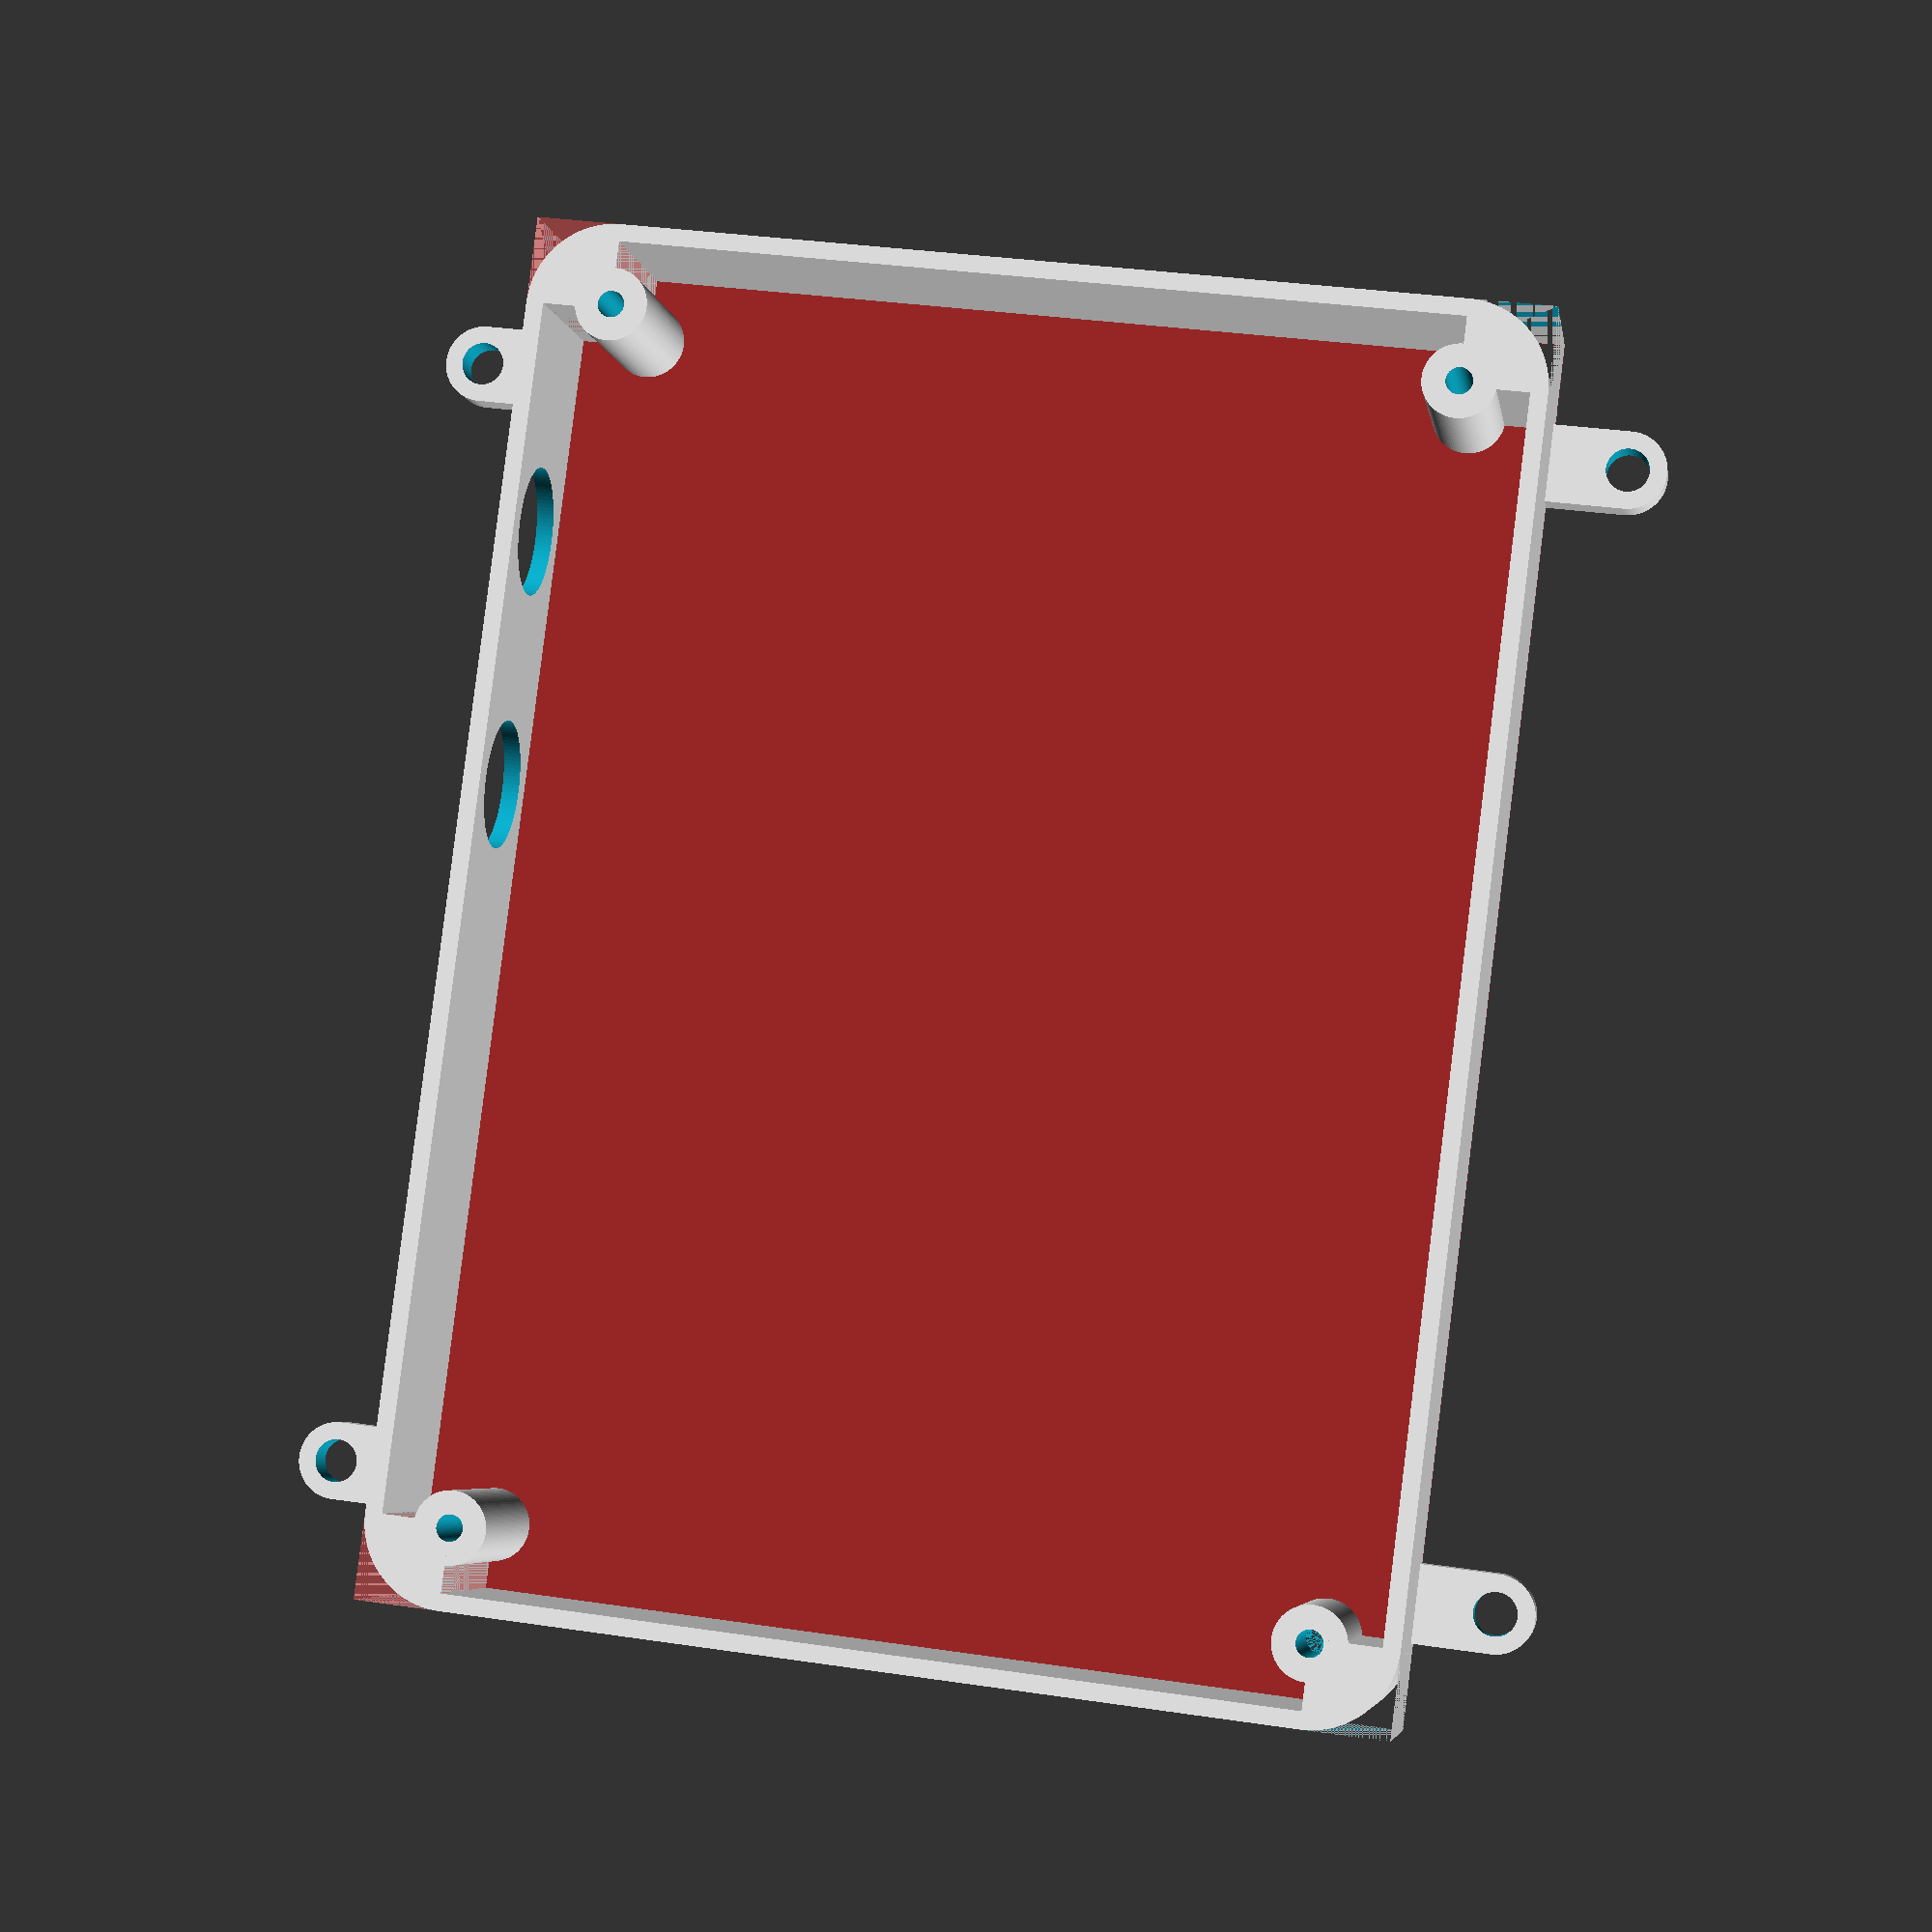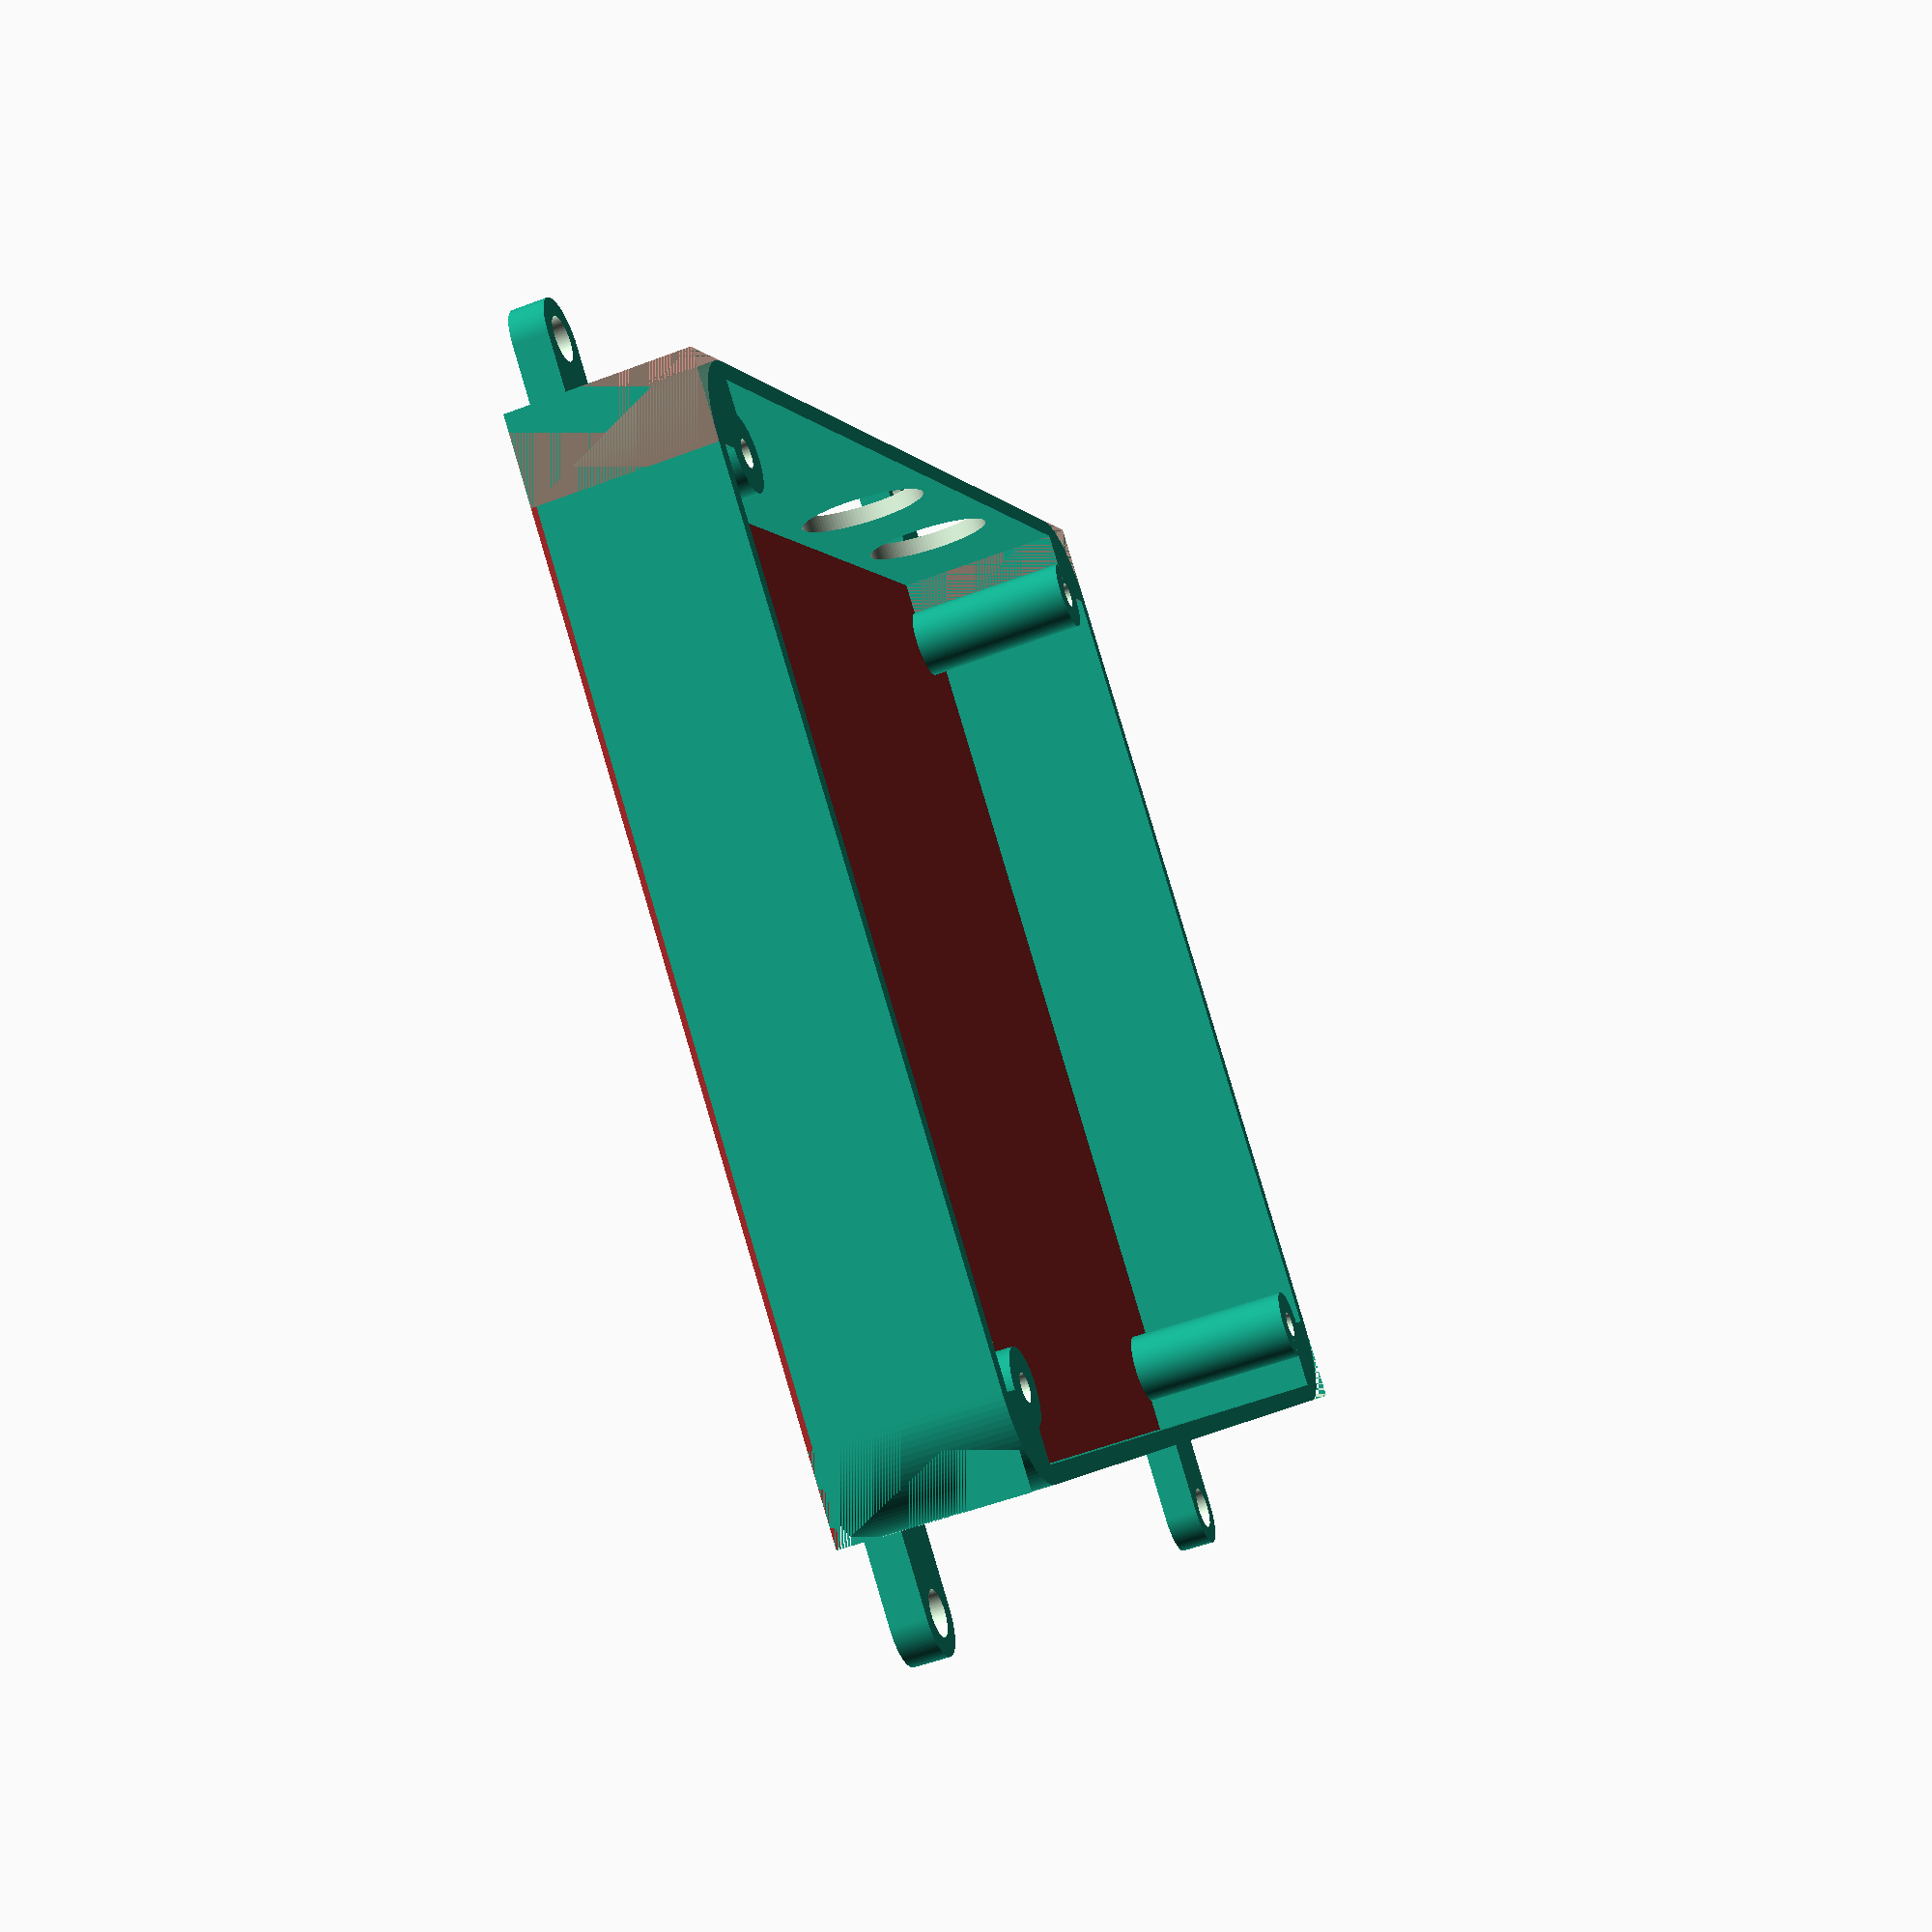
<openscad>
lidWidth = 118;
lidLength = 160;
lidFullHeight = 17.5;
lidThickness = 19.64 - 17.6;
screwWidth = 98;
screwLength = 141.2;
screwM = 3.1;
boltInsertM=4.5;
boltInsertDepth=8;

mountM=5;

tableThickness=0.6;
wallWidth=2;
wallHeight=20;
$fn=100;

viceSize = 20;
viceLength = 100;

cornerRadius=10;

portSize=15;

difference() {
    union() {
        translate([-lidWidth / 2, -lidLength / 2, 0]) {
            color("brown") cube([lidWidth, lidLength, tableThickness]);

        }

        translate([-lidWidth / 2, -lidLength / 2 + cornerRadius, tableThickness]) {
            cube([wallWidth, lidLength - 2 * cornerRadius, wallHeight]);
        }

        translate([lidWidth / 2 - wallWidth, -lidLength / 2 + cornerRadius, tableThickness]) {
            cube([wallWidth, lidLength - 2 * cornerRadius, wallHeight]);
        }

        translate([-lidWidth / 2 + cornerRadius, -lidLength / 2, tableThickness]) {
            cube([lidWidth - 2 * cornerRadius, wallWidth, wallHeight]);
        }

        translate([-lidWidth / 2 + cornerRadius, lidLength / 2 - wallWidth, tableThickness]) {
            cube([lidWidth - 2 * cornerRadius, wallWidth, wallHeight]);
        }

        translate([-lidWidth / 2, lidLength / 2 - cornerRadius, 0]) {
            cube([cornerRadius, cornerRadius, tableThickness + wallHeight]);
        }

        translate([lidWidth / 2 - cornerRadius, lidLength / 2 - cornerRadius, 0]) {
            cube([cornerRadius, cornerRadius, tableThickness + wallHeight]);
        }

        translate([-lidWidth / 2, -lidLength / 2, 0]) {
            cube([cornerRadius, cornerRadius, tableThickness + wallHeight]);
        }

        translate([lidWidth / 2 - cornerRadius, -lidLength / 2, 0]) {
            cube([cornerRadius, cornerRadius, tableThickness + wallHeight]);
        }

        translate([0, screwLength / 2, -0.01]) {
            translate([-screwWidth / 2, 0, 0]) {
                cylinder(r=boltInsertM/2 + wallWidth, h=tableThickness + wallHeight);
            }
            translate([screwWidth / 2, 0, 0]) {
                cylinder(r=boltInsertM/2 + wallWidth, h=tableThickness  + wallHeight);
            }
        }

        translate([0, -screwLength / 2, -0.01]) {
            translate([-screwWidth / 2, 0, 0]) {
                cylinder(r=boltInsertM/2 + wallWidth, h=tableThickness + wallHeight);
            }
            translate([screwWidth / 2, 0, 0]) {
                cylinder(r=boltInsertM/2 + wallWidth, h=tableThickness + wallHeight);
            }
        }

        
    }

    translate([-lidWidth /  2, lidLength / 2 - cornerRadius , -0.01]) {
        curveCorner(cornerRadius, wallHeight + tableThickness + 0.02);
    }
    
    translate([-lidWidth /  2 + cornerRadius, -lidLength / 2, -0.01]) {
        rotate([0,0,90]) {
            curveCorner(cornerRadius, wallHeight + tableThickness + 0.02);
        }
    }

    translate([lidWidth /  2, -lidLength / 2 + cornerRadius, -0.01]) {
        rotate([0,0,180]) {
            #curveCorner(cornerRadius, wallHeight + tableThickness + 0.02);
        }
    }

    translate([lidWidth /  2 - cornerRadius, lidLength / 2, -0.01]) {
        rotate([0,0,270]) {
            #curveCorner(cornerRadius, wallHeight + tableThickness + 0.02);
        }
    }

    translate([0, screwLength / 2, -0.01]) {
        translate([-screwWidth / 2, 0, 0]) {
            cylinder(r=screwM/2, h=tableThickness + 0.2 + wallHeight);
        }
        translate([screwWidth / 2, 0, 0]) {
            cylinder(r=screwM/2, h=tableThickness + 0.1 + wallHeight);
        }
    }

    translate([0, -screwLength / 2, -0.01]) {
        translate([-screwWidth / 2, 0, 0]) {
            cylinder(r=screwM/2, h=tableThickness + 0.2 + wallHeight);
        }
        translate([screwWidth / 2, 0, 0]) {
            cylinder(r=screwM/2, h=tableThickness + 0.2 + wallHeight);
        }
    }

    translate([0, screwLength / 2, -0.01]) {
        translate([-screwWidth / 2, 0, 0]) {
            cylinder(r=boltInsertM/2, h=boltInsertDepth);
        }
        translate([screwWidth / 2, 0, 0]) {
            cylinder(r=boltInsertM/2, h=boltInsertDepth);
        }
    }

    translate([0, -screwLength / 2, -0.01]) {
        translate([-screwWidth / 2, 0, 0]) {
            cylinder(r=boltInsertM/2, h=boltInsertDepth);
        }
        translate([screwWidth / 2, 0, 0]) {
            cylinder(r=boltInsertM/2, h=boltInsertDepth);
        }
    }

    translate([lidWidth / 2 - wallWidth - 0.01, cornerRadius + -lidLength / 4 - portSize, tableThickness + (wallHeight - portSize) / 2 + portSize / 2]) {
        rotate([0, 90, 0]) {
            cylinder(r=portSize/2,h=wallWidth + 0.02);
        }
    }

    translate([lidWidth / 2 - wallWidth - 0.01, cornerRadius + -lidLength / 4 + portSize, tableThickness + (wallHeight - portSize) / 2 + portSize / 2]) {
        rotate([0, 90, 0]) {
            cylinder(r=portSize/2,h=wallWidth + 0.02);
        }
    }
}

translate([-lidWidth / 2 - mountM  - 2 * wallWidth, lidLength / 2 - cornerRadius - (mountM + 2 * wallWidth), 0]) {
    difference() {
        union() {
            cube([mountM + 2 * wallWidth, mountM + 2 * wallWidth, 2 * wallWidth]);

            translate([0, mountM / 2 + wallWidth, 0]) {
                cylinder(r=mountM/2 + wallWidth,h=2 * wallWidth);
            }
        }
        
        translate([0, mountM / 2 + wallWidth, -0.01]) {
            cylinder(r=mountM/2,h=2 * wallWidth + 0.02);
        }
        
    }

}

translate([-lidWidth / 2 - mountM  - 2 * wallWidth, -lidLength / 2 + cornerRadius, 0]) {
    difference() {
        union() {
            cube([mountM + 2 * wallWidth, mountM + 2 * wallWidth, 2 * wallWidth]);

            translate([0, mountM / 2 + wallWidth, 0]) {
                cylinder(r=mountM/2 + wallWidth,h=2 * wallWidth);
            }
        }
        
        translate([0, mountM / 2 + wallWidth, -0.01]) {
            cylinder(r=mountM/2,h=2 * wallWidth + 0.02);
        }
        
    }

}

translate([lidWidth / 2, lidLength / 2 - cornerRadius - (mountM + 2 * wallWidth), 0]) {
    difference() {
        union() {
            cube([mountM + 2 * wallWidth, mountM + 2 * wallWidth, 2 * wallWidth]);

            translate([mountM + 2 * wallWidth, mountM / 2 + wallWidth, 0]) {
                cylinder(r=mountM/2 + wallWidth,h=2 * wallWidth);
            }
        }
        
        translate([mountM + 2 * wallWidth, mountM / 2 + wallWidth, -0.01]) {
            cylinder(r=mountM/2,h=2 * wallWidth + 0.02);
        }
        
    }

}

translate([lidWidth / 2, - lidLength / 2 + cornerRadius , 0]) {
    difference() {
        union() {
            cube([mountM + 2 * wallWidth, mountM + 2 * wallWidth, 2 * wallWidth]);

            translate([mountM + 2 * wallWidth, mountM / 2 + wallWidth, 0]) {
                cylinder(r=mountM/2 + wallWidth,h=2 * wallWidth);
            }
        }
        
        translate([mountM + 2 * wallWidth, mountM / 2 + wallWidth, -0.01]) {
            cylinder(r=mountM/2,h=2 * wallWidth + 0.02);
        }
        
    }

}


module curveCorner(radius=8,thickness=3) {
    difference() {
        cube([radius, radius, thickness]);
        translate([radius, 0 , -0.01]) {
            cylinder(r=radius, h=thickness + 0.02);
        }
   }
}

</openscad>
<views>
elev=185.4 azim=7.2 roll=171.0 proj=p view=wireframe
elev=232.6 azim=41.2 roll=247.7 proj=p view=solid
</views>
